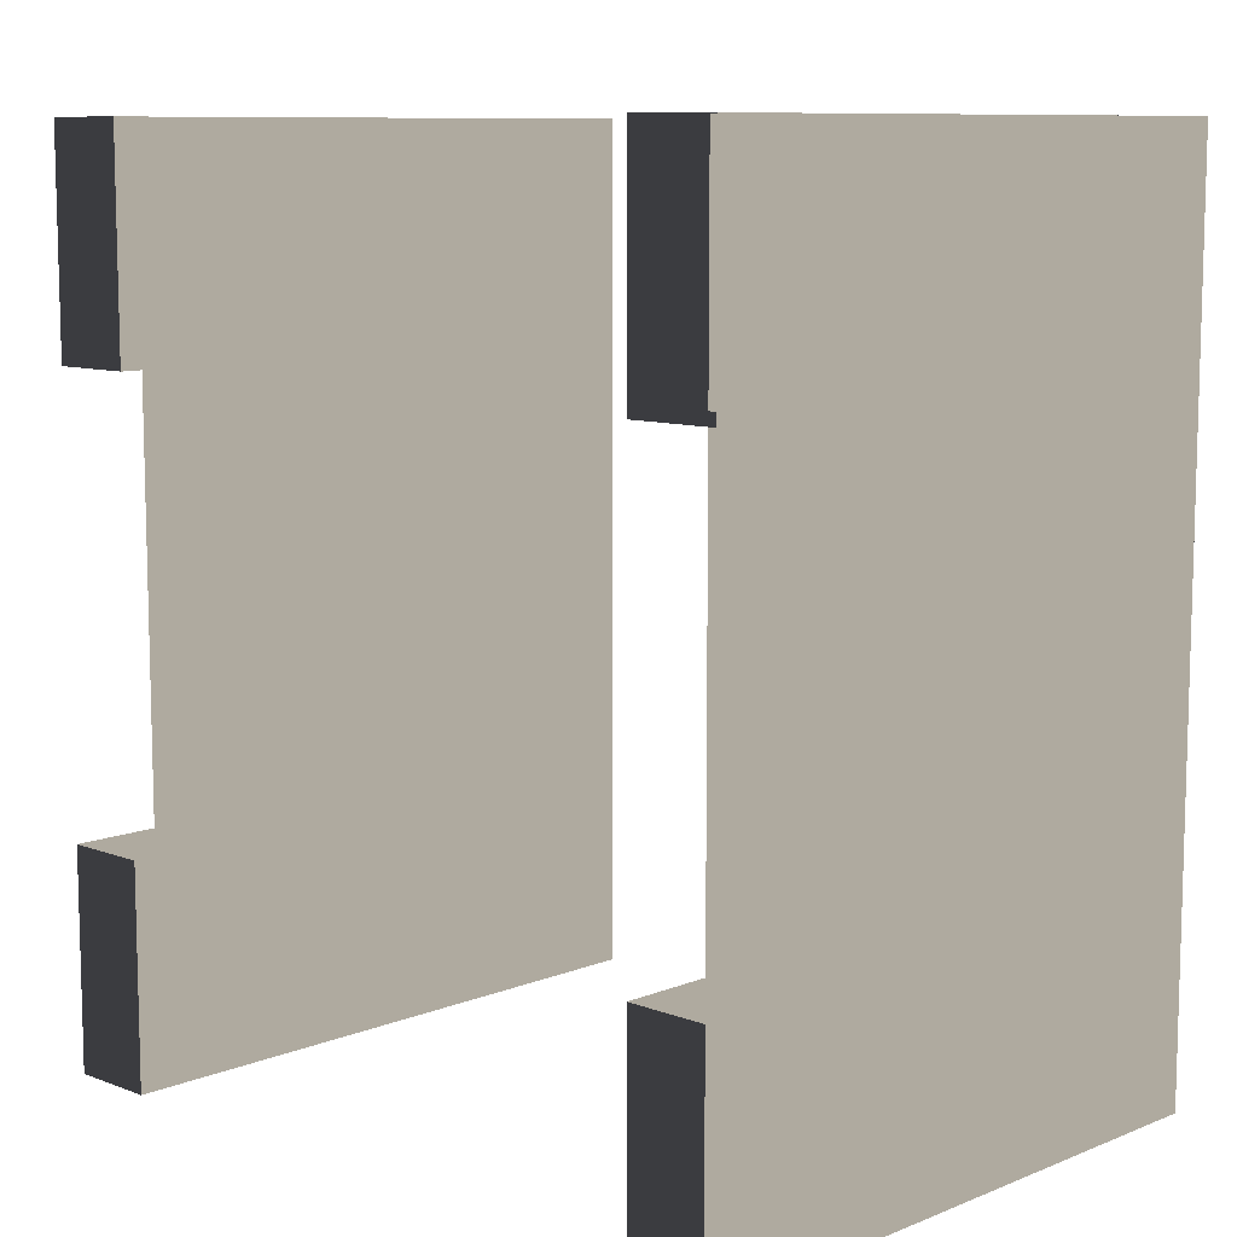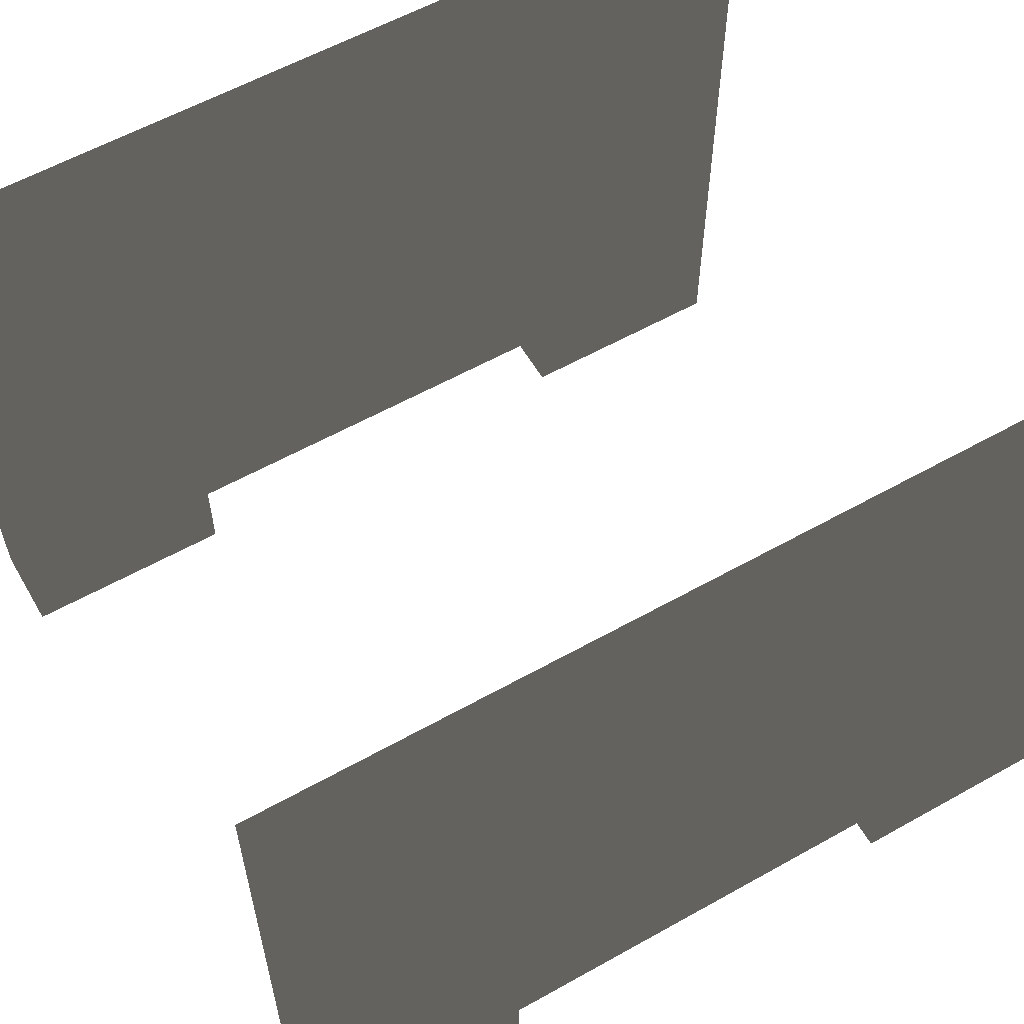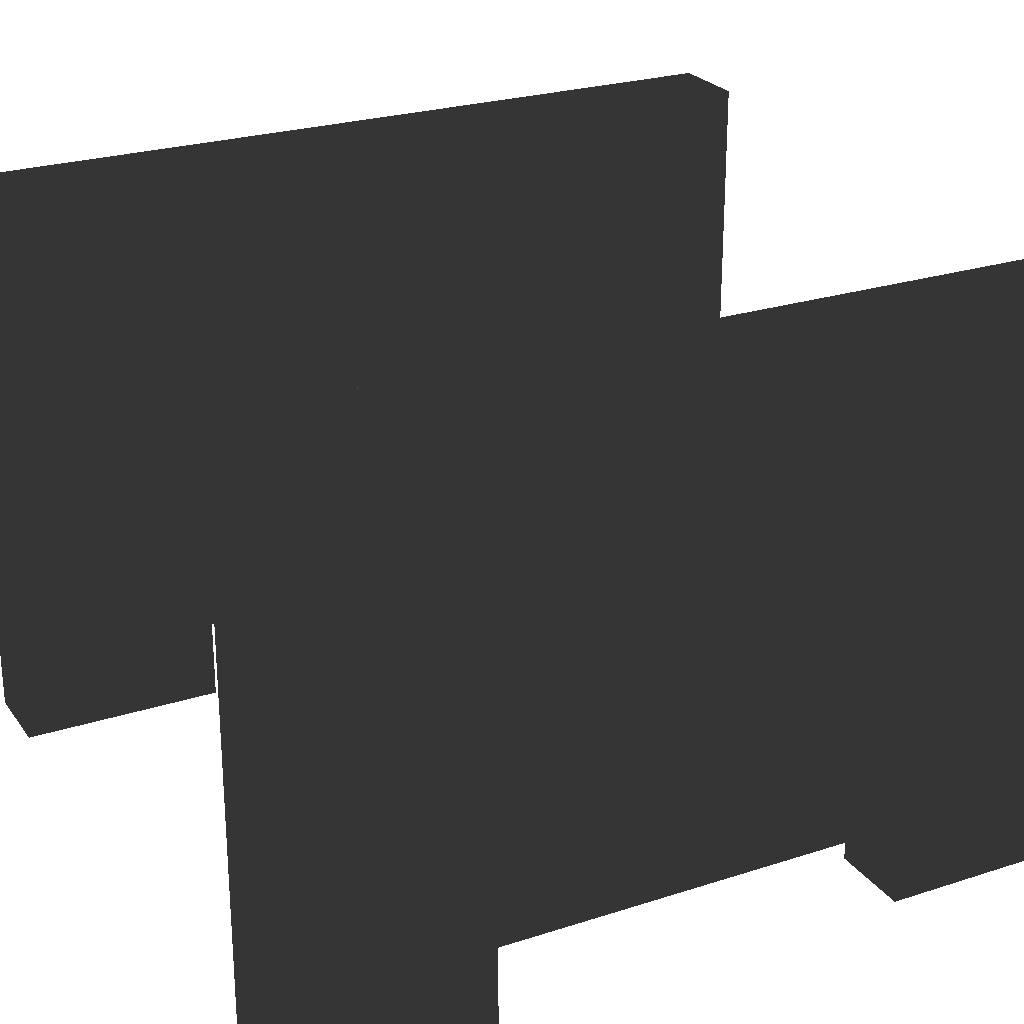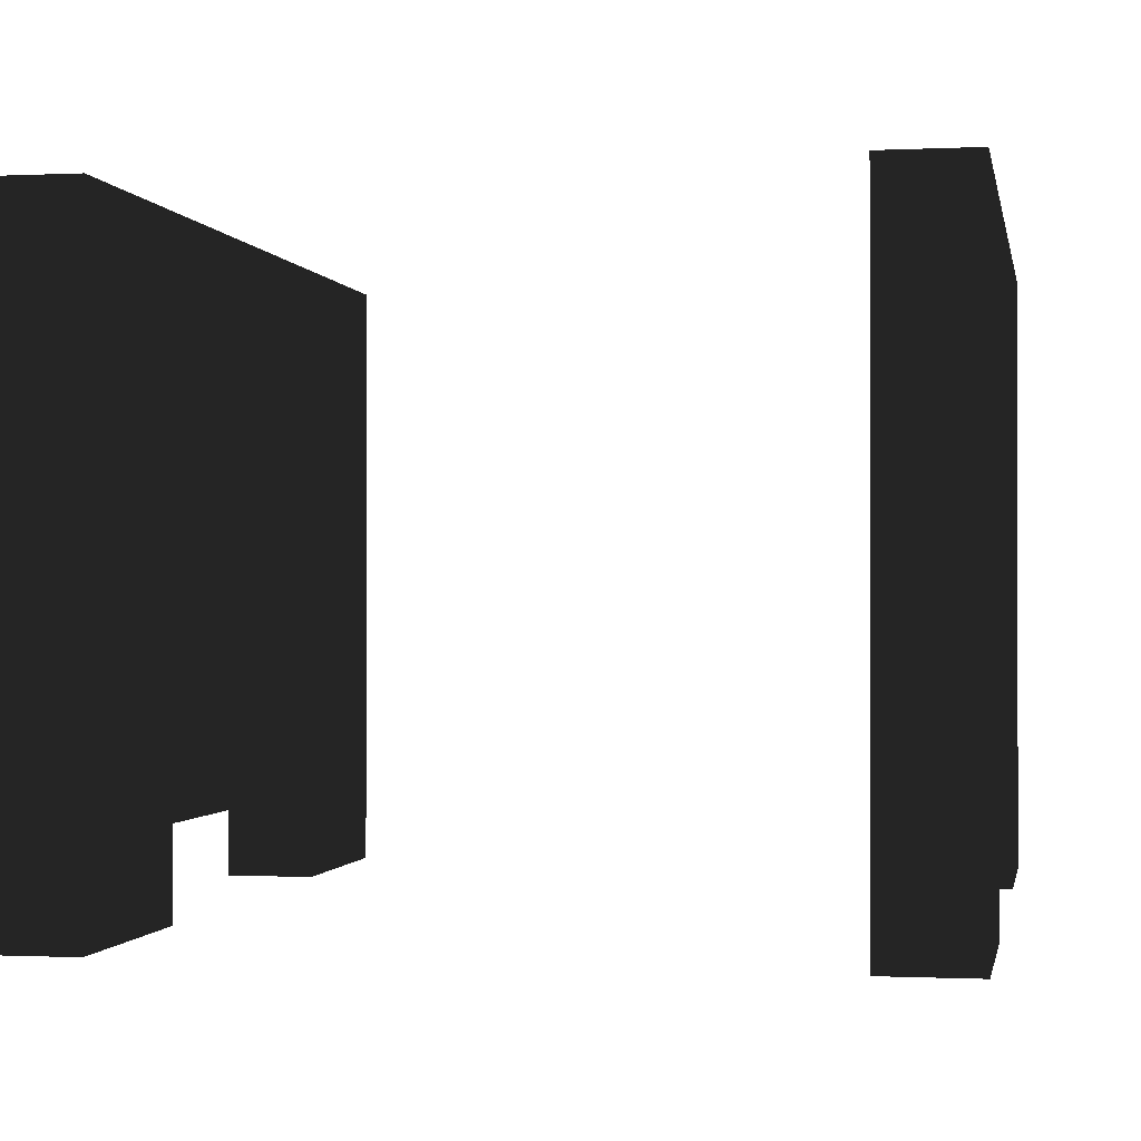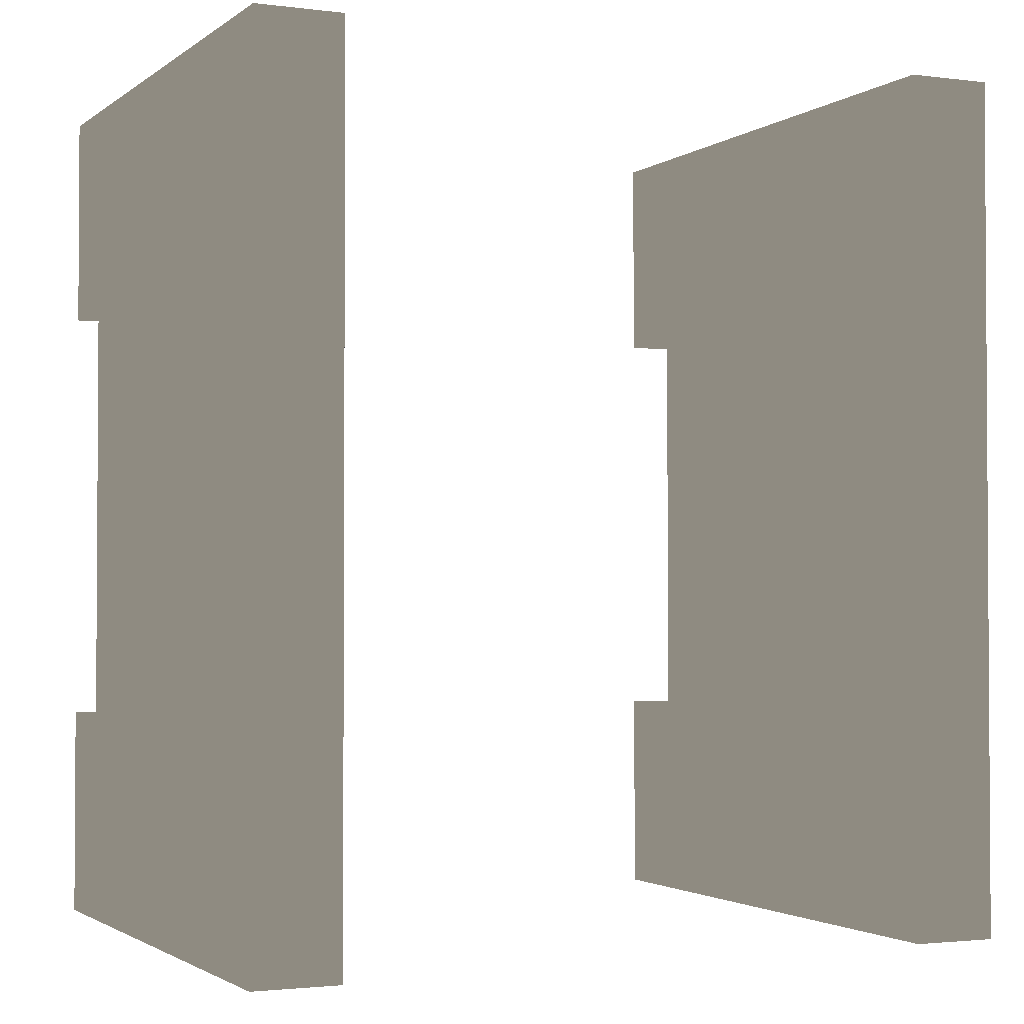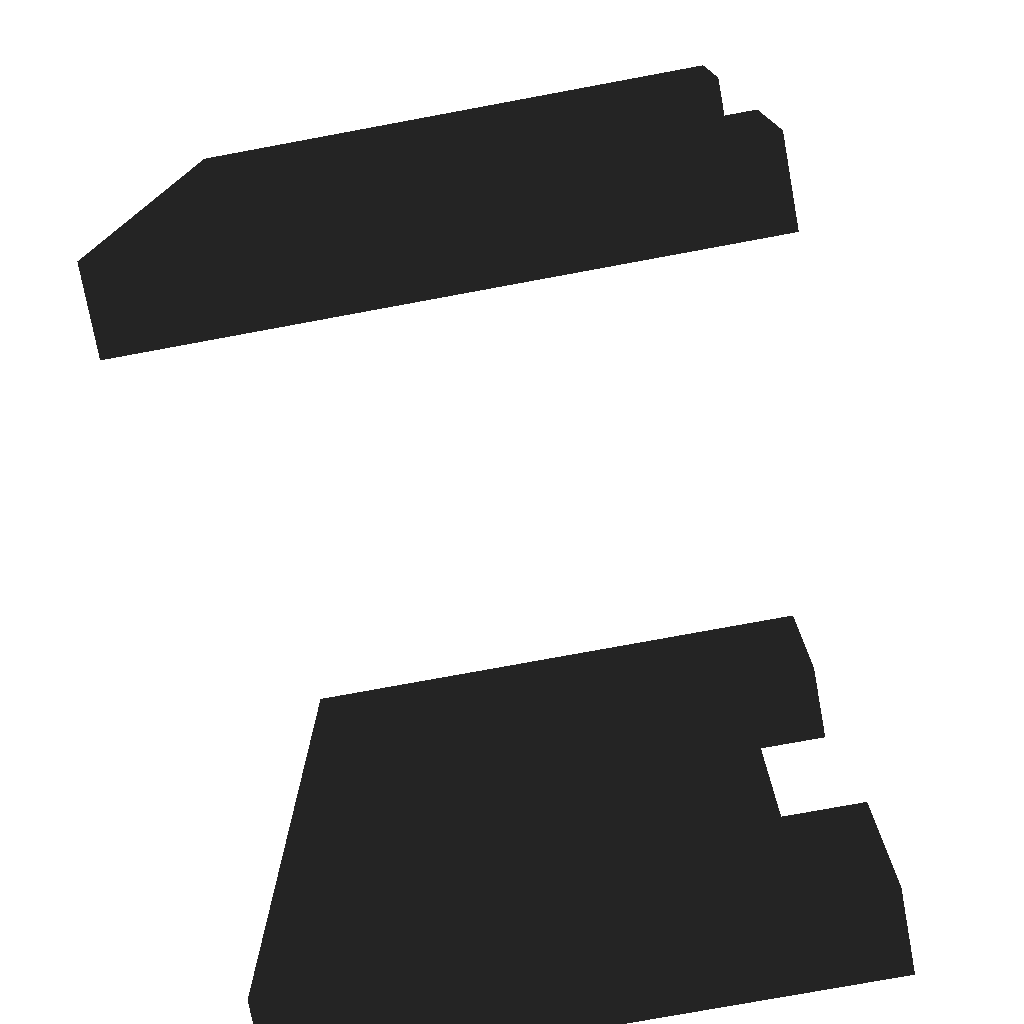
<metadata>
{"format":"obj","ext":"obj","renderer":"f3d","projection":"perspective","resolution":1024,"background":"white","views":[{"elev":9.5,"azim":44.2,"up":"+Z"},{"elev":58.8,"azim":-120.0,"up":"+Y"},{"elev":25.2,"azim":-117.5,"up":"+Y"},{"elev":-0.7,"azim":-169.6,"up":"+Y"},{"elev":-2.1,"azim":155.4,"up":"+Z"},{"elev":-75.9,"azim":-79.5,"up":"+Z"}]}
</metadata>
<code>
v  3.5 2.5 5
v  4.5 2.5 5
v  3.5 8.5 5
v  4.5 8.5 5
v  3.5 8.5 -5
v  4.5 8.5 -5
v  3.5 2.5 -5
v  4.5 2.5 -5
v  3.5 8.5 5
v  4.5 8.5 5
v  3.5 8.5 -5
v  4.5 8.5 -5
v  3.5 2.5 -5
v  4.5 2.5 5
v  4.5 2.5 -5
v  3.5 2.5 5
v  4.5 2.5 5
v  4.5 8.5 -5
v  4.5 2.5 -5
v  4.5 8.5 5
v  3.5 2.5 -5
v  3.5 8.5 5
v  3.5 2.5 5
v  3.5 8.5 -5
v  -4.5 2.5 5
v  -3.5 2.5 5
v  -4.5 8.5 5
v  -3.5 8.5 5
v  -4.5 8.5 -5
v  -3.5 8.5 -5
v  -4.5 2.5 -5
v  -3.5 2.5 -5
v  -4.5 8.5 5
v  -3.5 8.5 5
v  -4.5 8.5 -5
v  -3.5 8.5 -5
v  -4.5 2.5 -5
v  -3.5 2.5 5
v  -3.5 2.5 -5
v  -4.5 2.5 5
v  -3.5 2.5 5
v  -3.5 8.5 -5
v  -3.5 2.5 -5
v  -3.5 8.5 5
v  -4.5 2.5 -5
v  -4.5 8.5 5
v  -4.5 2.5 5
v  -4.5 8.5 -5
v  3.5 1.5 -2.5
v  4.5 1.5 -2.5
v  3.5 2.5 -2.5
v  4.5 2.5 -2.5
v  3.5 1.5 -5
v  4.5 1.5 -5
v  3.5 2.5 -5
v  4.5 2.5 -5
v  4.5 1.5 -2.5
v  4.5 2.5 -5
v  4.5 1.5 -5
v  4.5 2.5 -2.5
v  3.5 1.5 -5
v  3.5 2.5 -2.5
v  3.5 1.5 -2.5
v  3.5 2.5 -5
v  3.5 1.5 5
v  4.5 1.5 5
v  3.5 2.5 5
v  4.5 2.5 5
v  3.5 1.5 2.5
v  4.5 1.5 2.5
v  3.5 2.5 2.5
v  4.5 2.5 2.5
v  4.5 1.5 5
v  4.5 2.5 2.5
v  4.5 1.5 2.5
v  4.5 2.5 5
v  3.5 1.5 2.5
v  3.5 2.5 5
v  3.5 1.5 5
v  3.5 2.5 2.5
v  -4.5 1.5 5
v  -3.5 1.5 5
v  -4.5 2.5 5
v  -3.5 2.5 5
v  -4.5 1.5 2.5
v  -3.5 1.5 2.5
v  -4.5 2.5 2.5
v  -3.5 2.5 2.5
v  -3.5 1.5 5
v  -3.5 2.5 2.5
v  -3.5 1.5 2.5
v  -3.5 2.5 5
v  -4.5 1.5 2.5
v  -4.5 2.5 5
v  -4.5 1.5 5
v  -4.5 2.5 2.5
v  -4.5 1.5 -2.5
v  -3.5 1.5 -2.5
v  -4.5 2.5 -2.5
v  -3.5 2.5 -2.5
v  -4.5 1.5 -5
v  -3.5 1.5 -5
v  -4.5 2.5 -5
v  -3.5 2.5 -5
v  -3.5 1.5 -2.5
v  -3.5 2.5 -5
v  -3.5 1.5 -5
v  -3.5 2.5 -2.5
v  -4.5 1.5 -5
v  -4.5 2.5 -2.5
v  -4.5 1.5 -2.5
v  -4.5 2.5 -5
g MeshEnemy2
f -109 -112 -111
f -110 -112 -109
f -107 -104 -103
f -108 -104 -107
f -105 -102 -101
f -106 -102 -105
f -99 -100 -98
f -97 -100 -99
f -95 -96 -94
f -93 -96 -95
f -91 -92 -90
f -89 -92 -91
f -85 -88 -87
f -86 -88 -85
f -83 -80 -79
f -84 -80 -83
f -81 -78 -77
f -82 -78 -81
f -75 -76 -74
f -73 -76 -75
f -71 -72 -70
f -69 -72 -71
f -67 -68 -66
f -65 -68 -67
f -61 -64 -63
f -62 -64 -61
f -59 -58 -57
f -60 -58 -59
f -55 -56 -54
f -53 -56 -55
f -51 -52 -50
f -49 -52 -51
f -45 -48 -47
f -46 -48 -45
f -43 -42 -41
f -44 -42 -43
f -39 -40 -38
f -37 -40 -39
f -35 -36 -34
f -33 -36 -35
f -29 -32 -31
f -30 -32 -29
f -27 -26 -25
f -28 -26 -27
f -23 -24 -22
f -21 -24 -23
f -19 -20 -18
f -17 -20 -19
f -13 -16 -15
f -14 -16 -13
f -11 -10 -9
f -12 -10 -11
f -7 -8 -6
f -5 -8 -7
f -3 -4 -2
f -1 -4 -3

</code>
